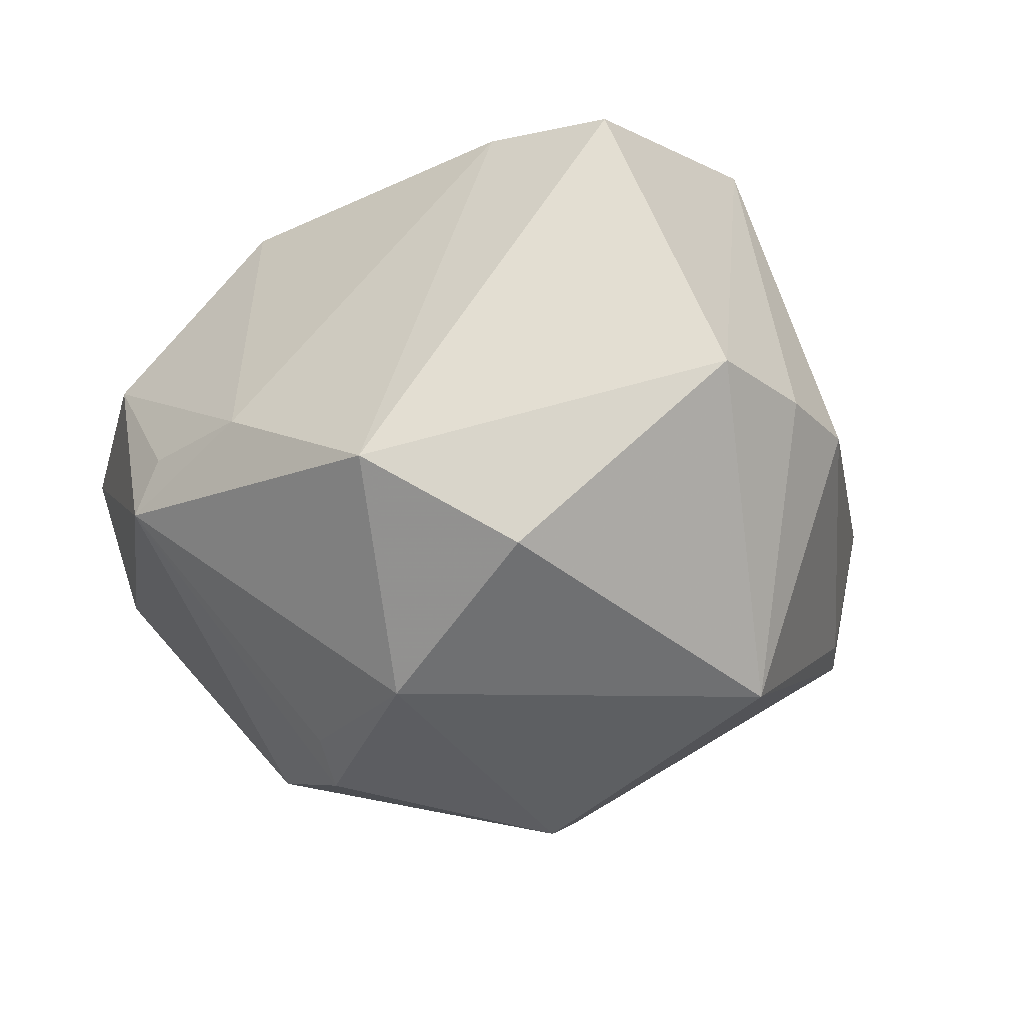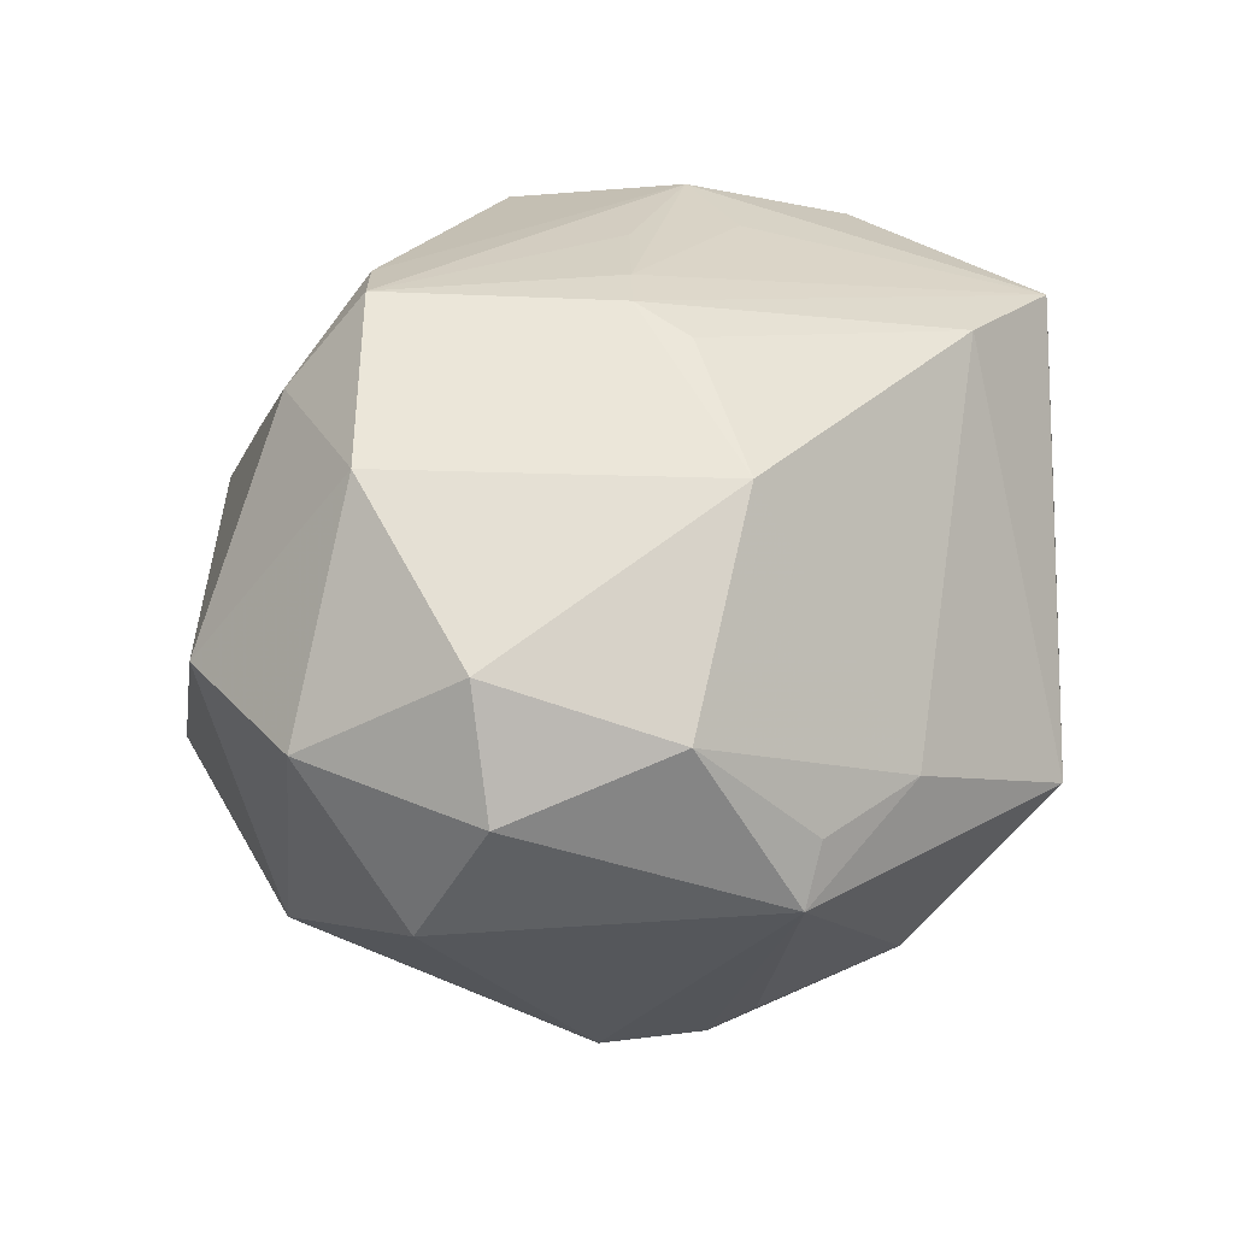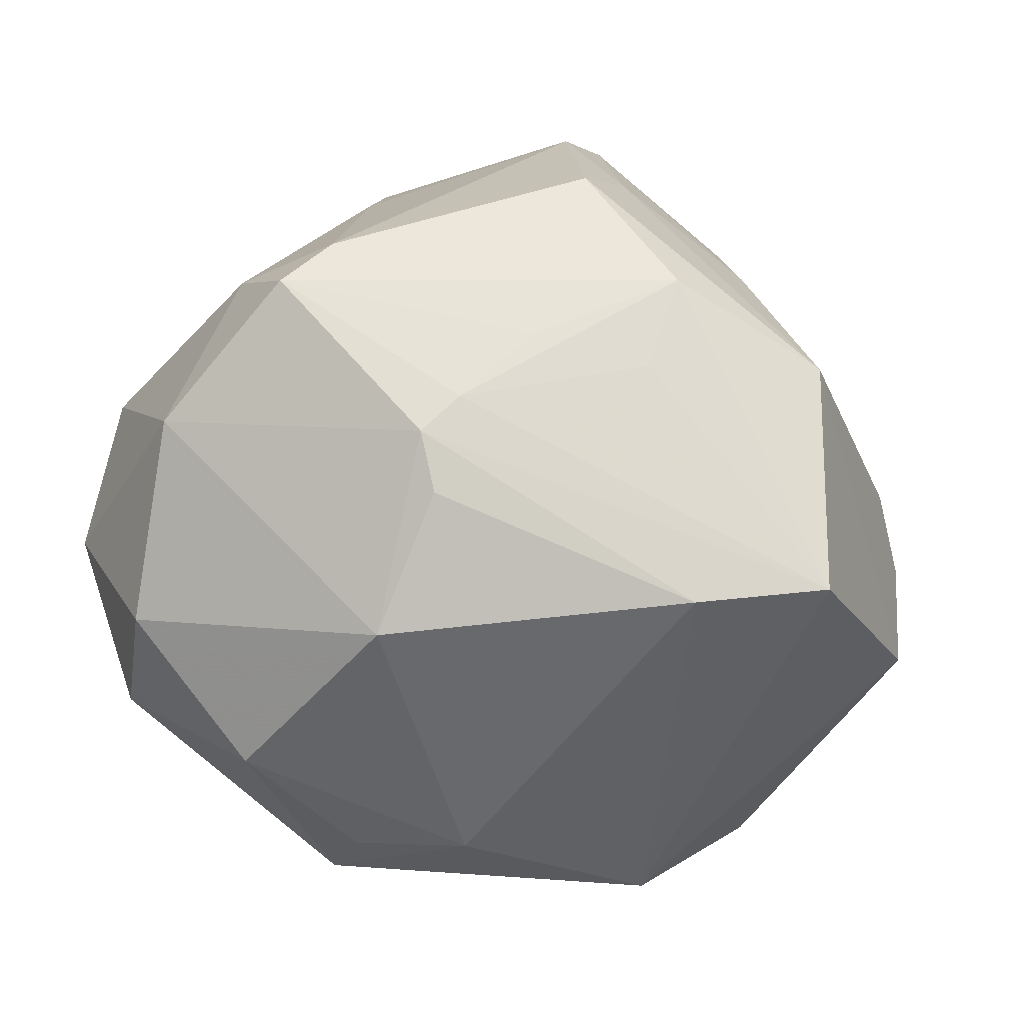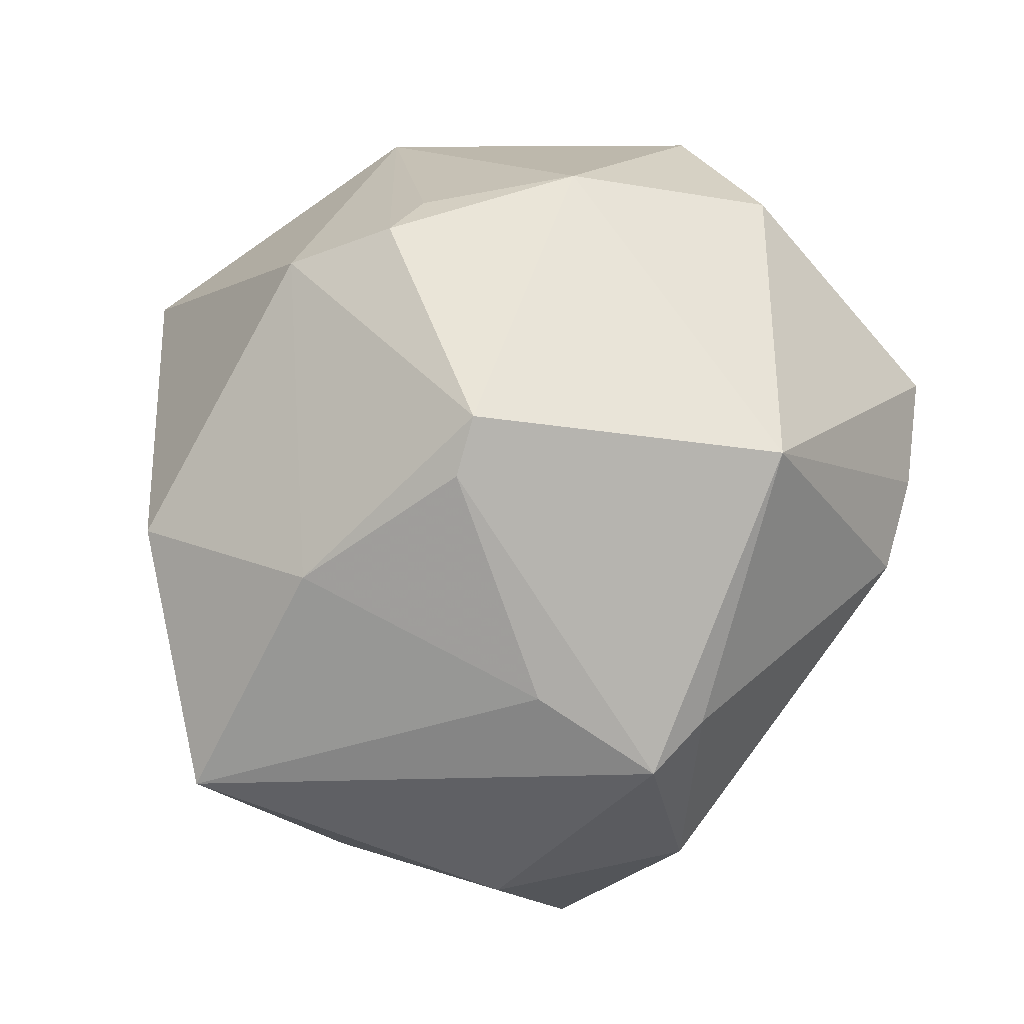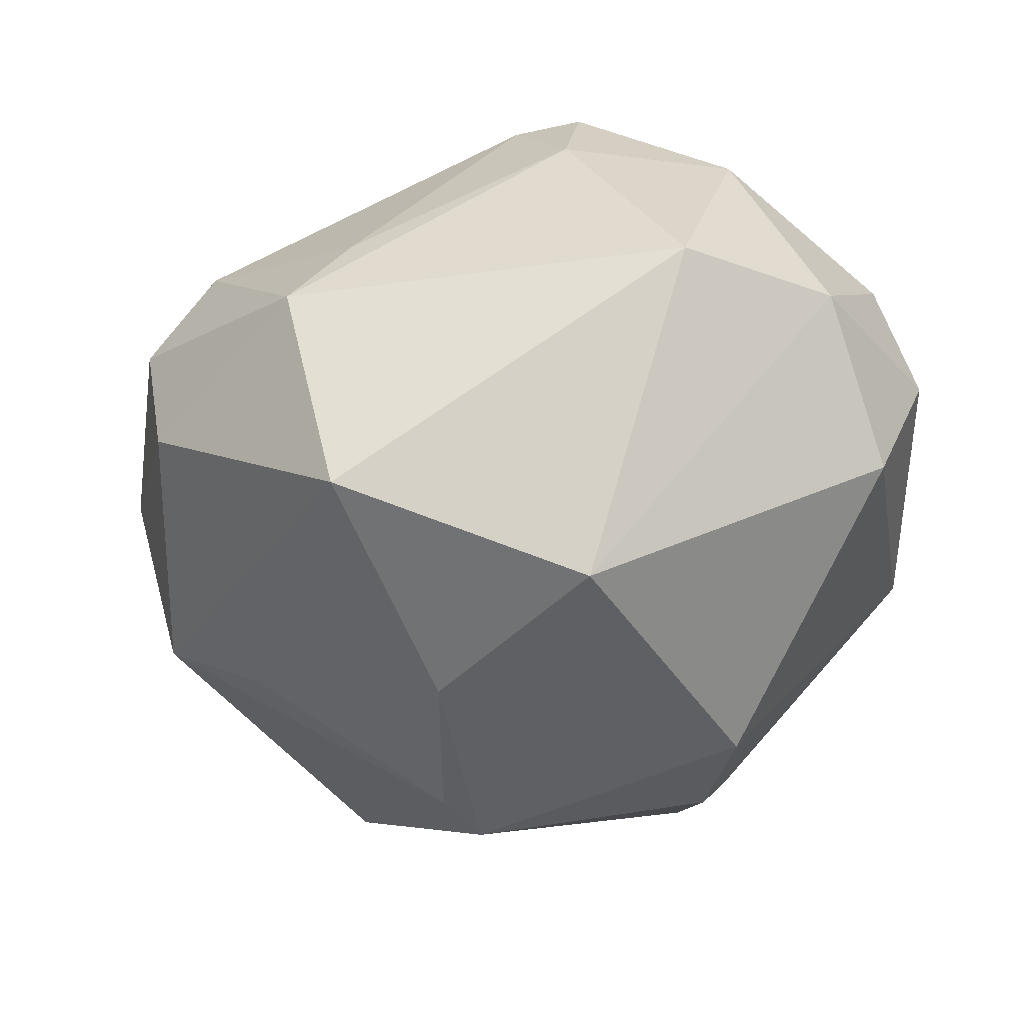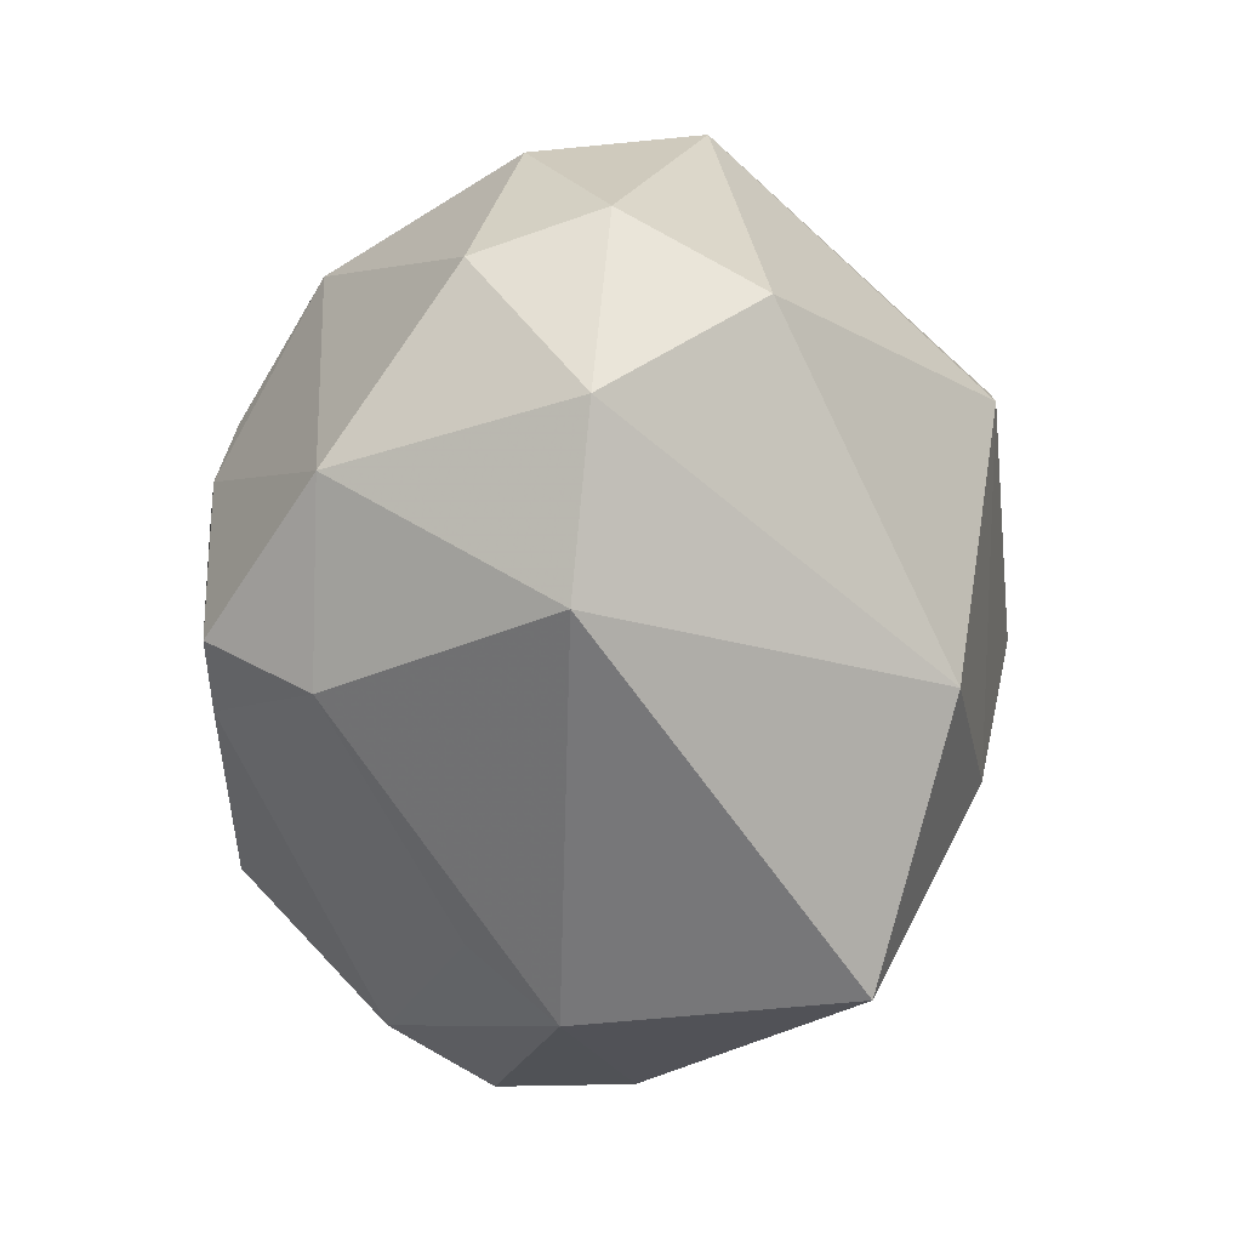
<metadata>
{"format":"obj","ext":"obj","renderer":"f3d","projection":"perspective","resolution":1024,"background":"white","views":[{"elev":-17.2,"azim":-132.1,"up":"+Z"},{"elev":26.8,"azim":143.6,"up":"+Z"},{"elev":62.2,"azim":-170.1,"up":"+Z"},{"elev":-16.5,"azim":-166.7,"up":"+Y"},{"elev":-27.5,"azim":65.6,"up":"+Z"},{"elev":-2.5,"azim":83.9,"up":"+Y"}]}
</metadata>
<code>
v -0.002627 0.03795 -0.0008468
v 0.03285 0.00858 0.02561
v 0.006211 0.009993 0.03416
v -0.004431 -0.0234 0.03183
v 0.02787 -0.03293 -0.01879
v 0.01993 0.03626 0.008543
v 0.0429 0.01365 0.005246
v 0.03429 0.02936 0.002794
v 0.02878 -0.008604 0.02576
v -0.008437 -0.02709 -0.02358
v -0.02323 -0.02859 -0.01669
v -0.04044 -0.01006 -0.001317
v 0.001644 0.02267 -0.03039
v -0.02106 0.03633 -0.00862
v -0.02172 -0.02291 0.01826
v 0.02307 -0.004217 0.03447
v 0.00319 0.005766 0.03456
v 0.03316 0.02536 0.01421
v -0.002708 -0.002448 0.03449
v 0.01313 -0.01564 -0.03113
v -0.03456 0.01678 0.02765
v -0.03078 -0.006152 0.02957
v 0.02 -0.02878 0.01332
v -0.00336 -0.007997 -0.03586
v -0.04298 -0.0007887 -0.0003461
v -0.01847 -0.03368 -0.01743
v -0.03317 -0.005255 -0.02748
v -0.01419 -0.001516 0.03319
v -0.01326 0.02496 -0.0284
v -0.04418 0.01032 0.001024
v 0.01483 0.01673 -0.03213
v 0.008644 0.03897 -0.002411
v 0.0317 -0.008057 -0.0252
v 0.01903 -0.009825 0.0337
v -0.007816 -0.02936 0.02298
v -0.005477 -0.002836 -0.03784
v -0.01812 -0.03868 -0.0009597
v 0.03713 0.02224 -0.009426
v 0.003952 0.01524 0.03206
v -0.01559 -0.01119 0.03415
v 0.0006113 -0.04229 -0.002796
v -0.00351 -0.04281 0.009315
v 0.004067 0.01865 -0.03412
v -0.0004305 -0.03702 0.01898
v 0.007385 0.02764 0.02483
v 0.01108 0.03989 -0.007916
v -0.03067 0.02489 -0.01698
v -0.02214 0.0207 0.02839
v 0.01993 -0.03547 0.005558
v 0.04259 -0.002492 0.006763
f 14 46 29
f 50 33 7
f 30 22 21
f 21 14 30
f 8 18 7
f 7 18 2
f 2 50 7
f 2 18 45
f 29 27 47
f 47 14 29
f 47 27 30
f 30 14 47
f 1 32 46
f 46 14 1
f 29 46 13
f 33 50 5
f 26 10 5
f 4 22 35
f 26 37 11
f 11 27 26
f 40 21 22
f 40 22 4
f 16 19 40
f 3 2 45
f 16 2 3
f 46 32 6
f 6 8 46
f 18 8 6
f 45 18 6
f 6 1 45
f 32 1 6
f 14 21 48
f 48 1 14
f 45 1 48
f 21 3 48
f 46 31 43
f 43 13 46
f 29 13 43
f 36 27 29
f 29 43 36
f 36 43 31
f 41 37 26
f 26 5 41
f 9 2 16
f 50 2 9
f 22 37 15
f 15 35 22
f 27 11 12
f 12 37 22
f 12 11 37
f 17 19 16
f 16 3 17
f 17 40 19
f 17 3 21
f 38 31 46
f 46 8 38
f 33 31 38
f 38 8 7
f 7 33 38
f 39 3 45
f 45 48 39
f 39 48 3
f 26 27 24
f 27 36 24
f 24 10 26
f 4 35 44
f 30 27 25
f 27 12 25
f 25 22 30
f 25 12 22
f 21 40 28
f 28 17 21
f 40 17 28
f 20 5 10
f 10 24 20
f 33 5 20
f 20 24 36
f 20 31 33
f 20 36 31
f 34 9 16
f 4 44 34
f 34 40 4
f 16 40 34
f 42 44 35
f 42 15 37
f 35 15 42
f 37 41 42
f 50 9 49
f 49 5 50
f 44 42 49
f 49 41 5
f 49 42 41
f 23 34 44
f 44 49 23
f 9 34 23
f 23 49 9

</code>
